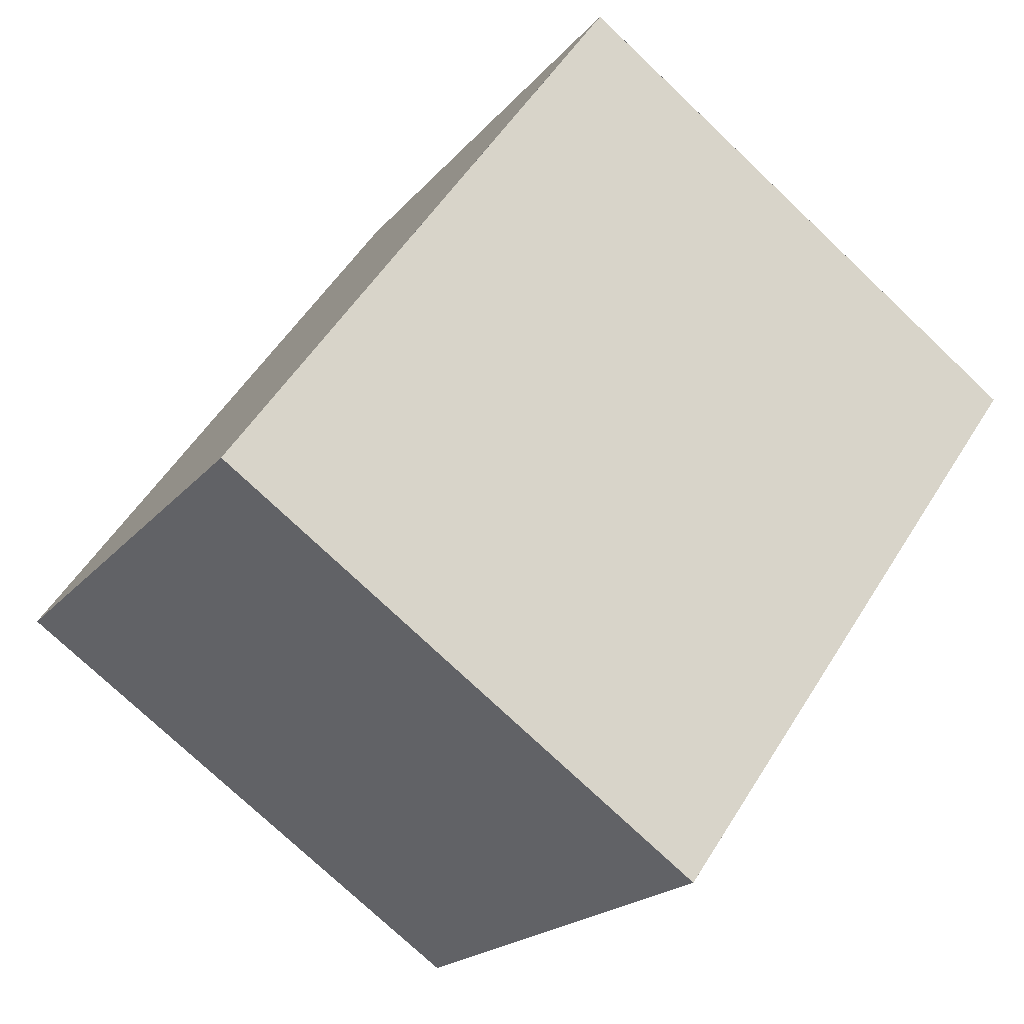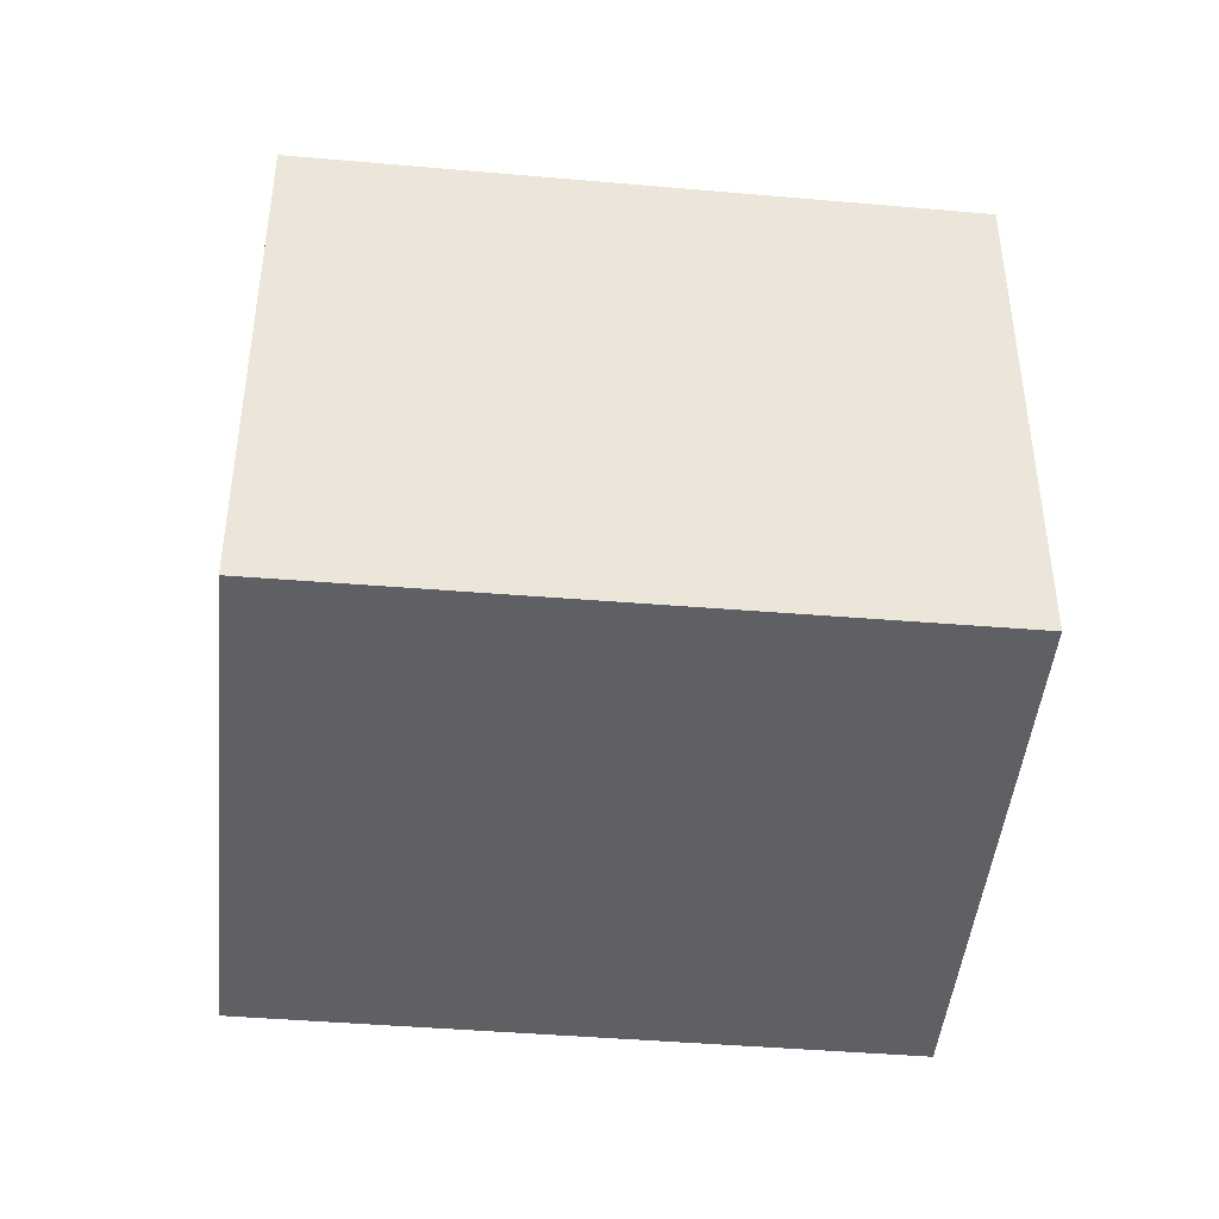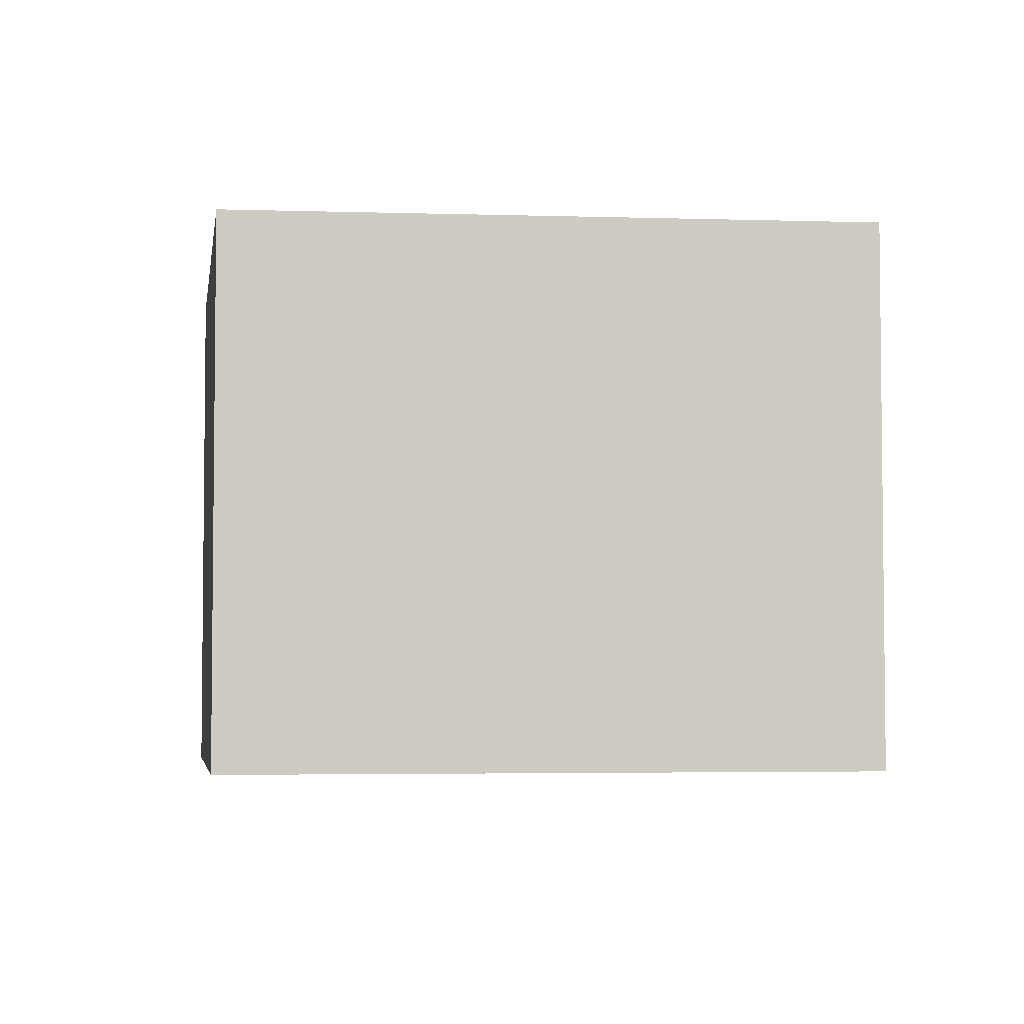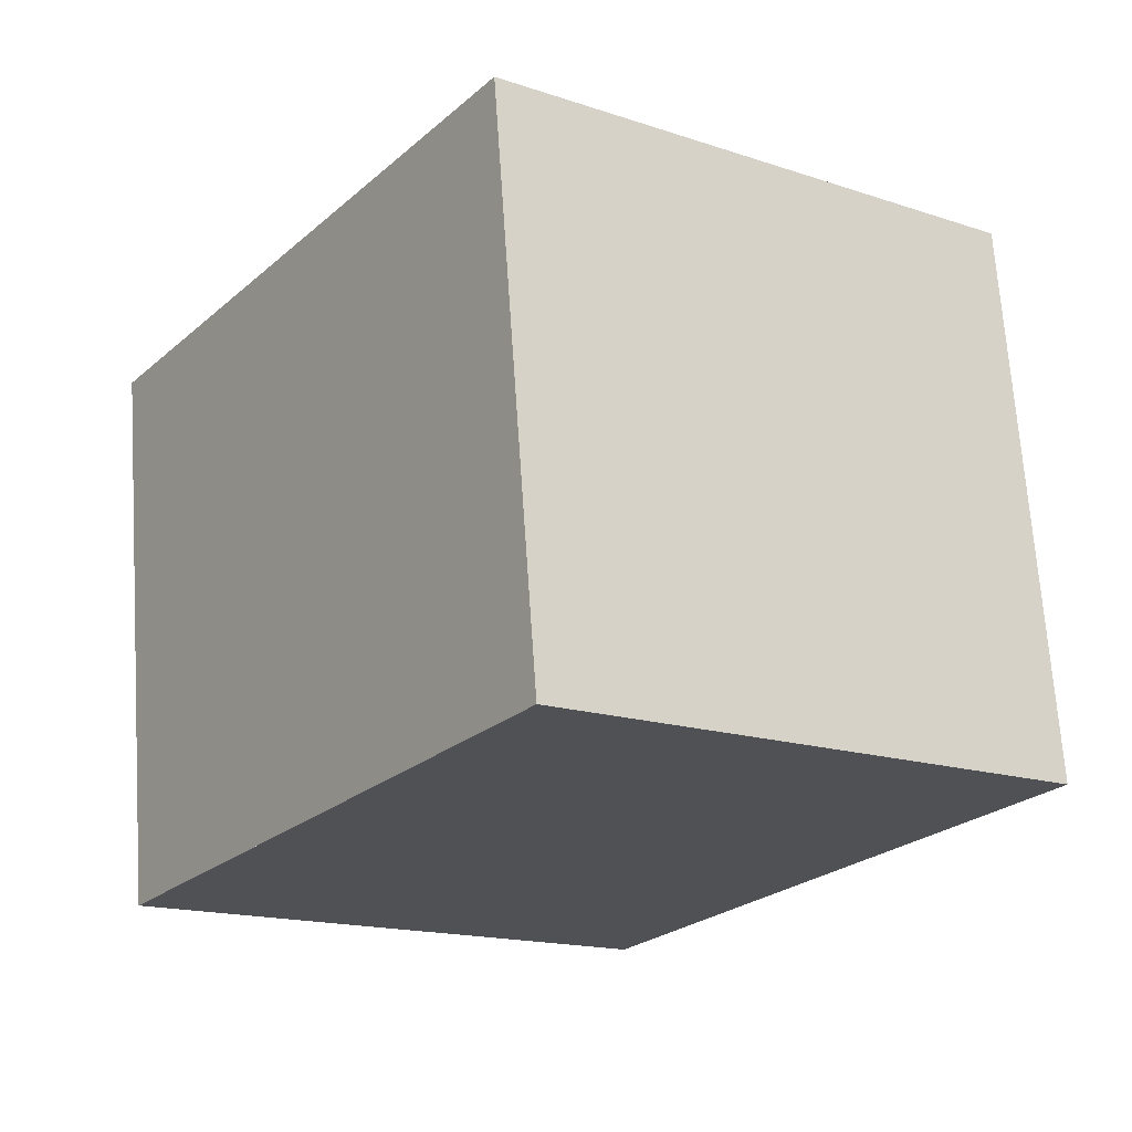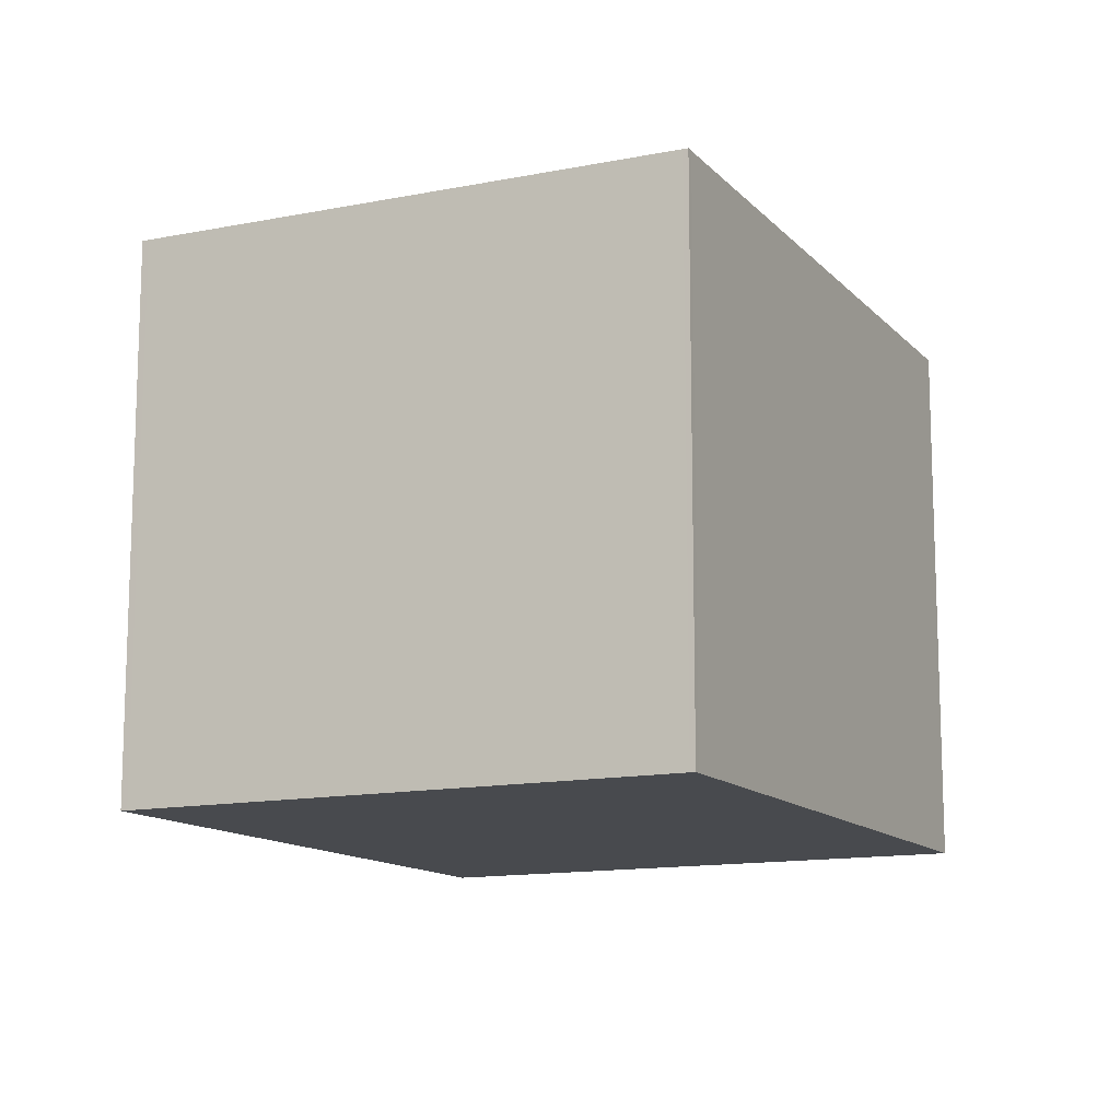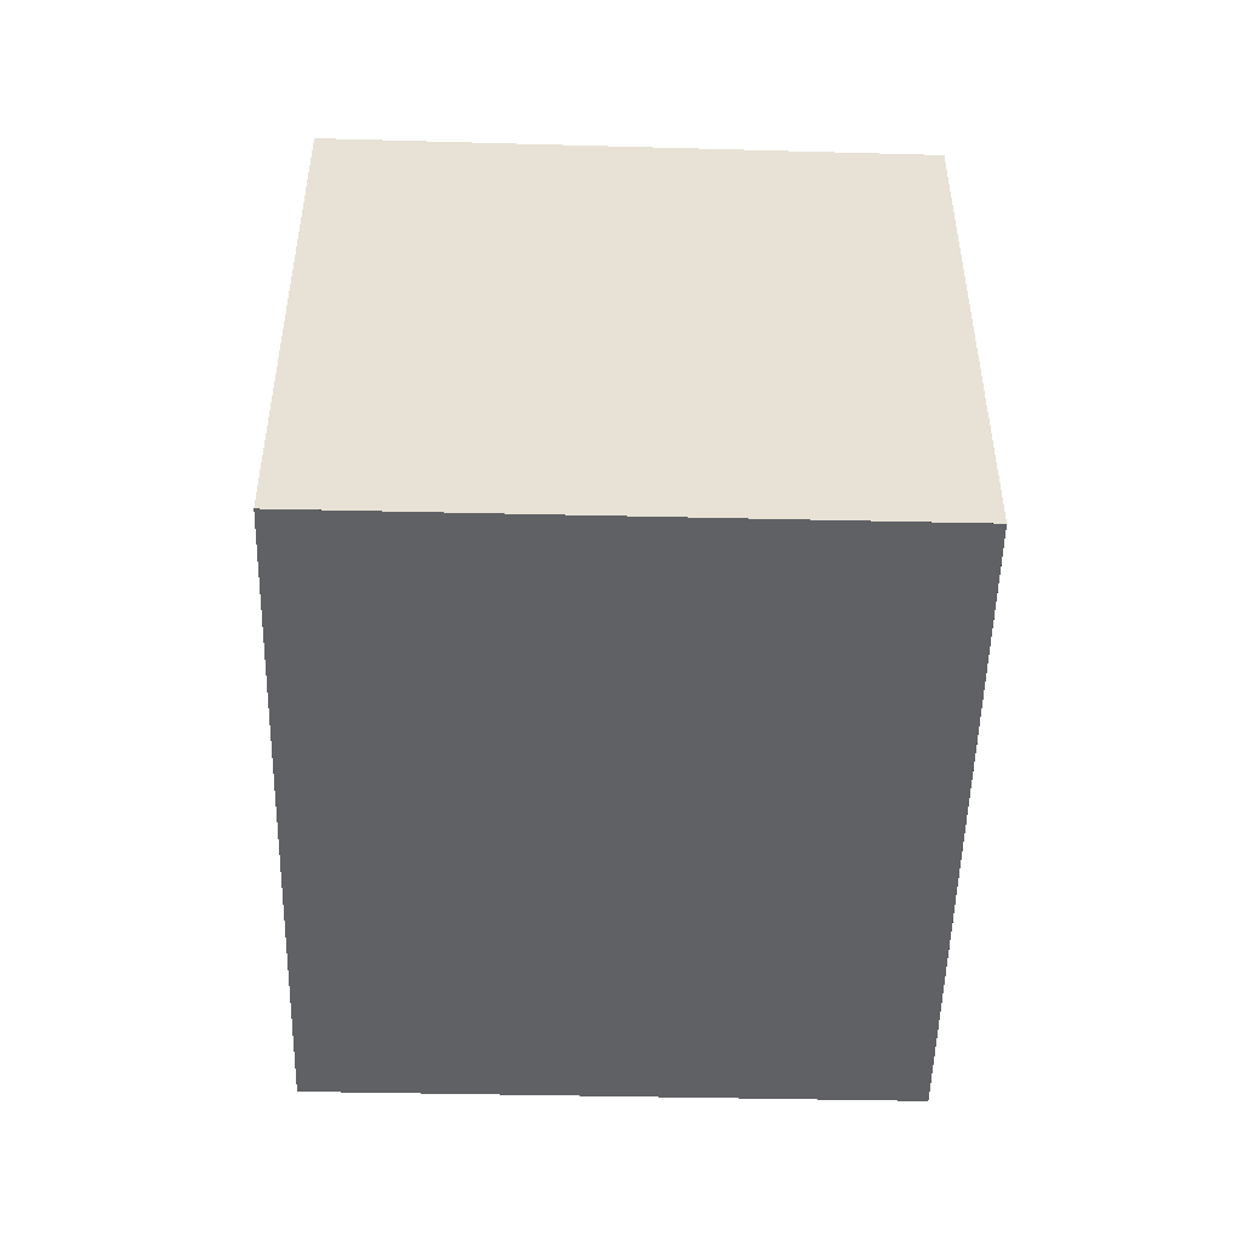
<metadata>
{"format":"obj","ext":"obj","renderer":"f3d","projection":"perspective","resolution":1024,"background":"white","views":[{"elev":-19.6,"azim":152.9,"up":"+Y"},{"elev":-44.7,"azim":-60.3,"up":"+Z"},{"elev":-4.3,"azim":116.8,"up":"+Z"},{"elev":69.3,"azim":176.1,"up":"+Y"},{"elev":-12.9,"azim":-118.8,"up":"+Z"},{"elev":-50.3,"azim":-146.1,"up":"+Z"}]}
</metadata>
<code>
v -2009 -2075 2.164
v -2011 -2076 2.143
v -2012 -2074 2.169
v -2010 -2073 2.19
v -2012 -2074 2.169
v -2010 -2073 2.19
v -2010 -2073 2.19
v -2010 -2073 2.19
v -2009 -2075 2.164
v -2009 -2075 2.164
v -2009 -2075 2.164
v -2011 -2076 2.143
v -2011 -2076 2.143
v -2011 -2076 2.143
v -2012 -2074 2.169
v -2012 -2074 2.169
v -2009 -2075 2.164
v -2009 -2075 2.164
v -2009 -2075 4.441e-16
v -2009 -2075 0
v -2011 -2076 2.143
v -2011 -2076 2.143
v -2011 -2076 0
v -2011 -2076 0
v -2012 -2074 2.169
v -2012 -2074 2.169
v -2012 -2074 0
v -2012 -2074 -4.441e-16
v -2010 -2073 2.19
v -2010 -2073 2.19
v -2010 -2073 0
v -2010 -2073 0
v -2012 -2074 2.169
v -2012 -2074 2.169
v -2012 -2074 0
v -2012 -2074 0
v -2009 -2075 2.164
v -2010 -2073 2.19
v -2010 -2073 0
v -2009 -2075 0
v -2010 -2073 2.19
v -2010 -2073 2.19
v -2010 -2073 0
v -2010 -2073 0
v -2011 -2076 2.143
v -2009 -2075 2.164
v -2009 -2075 0
v -2011 -2076 0
v -2009 -2075 2.164
v -2009 -2075 2.164
v -2009 -2075 0
v -2009 -2075 4.441e-16
v -2012 -2074 2.169
v -2011 -2076 2.143
v -2011 -2076 0
v -2012 -2074 0
v -2011 -2076 2.143
v -2011 -2076 2.143
v -2011 -2076 0
v -2011 -2076 0
v -2010 -2073 2.19
v -2012 -2074 2.169
v -2012 -2074 -4.441e-16
v -2010 -2073 0
v -2009 -2075 0
v -2011 -2076 0
v -2012 -2074 0
v -2010 -2073 0
f 15 8 11 14
f 16 7 8 15
f 7 4 6 8
f 11 8 6 10
f 10 1 9 11
f 14 11 9 13
f 13 2 12 14
f 14 12 5 15
f 15 5 3 16
f 18 19 20 17
f 22 23 24 21
f 26 27 28 25
f 30 31 32 29
f 34 35 36 33
f 38 39 40 37
f 42 43 44 41
f 46 47 48 45
f 50 51 52 49
f 54 55 56 53
f 58 59 60 57
f 62 63 64 61
f 66 67 68 65

</code>
